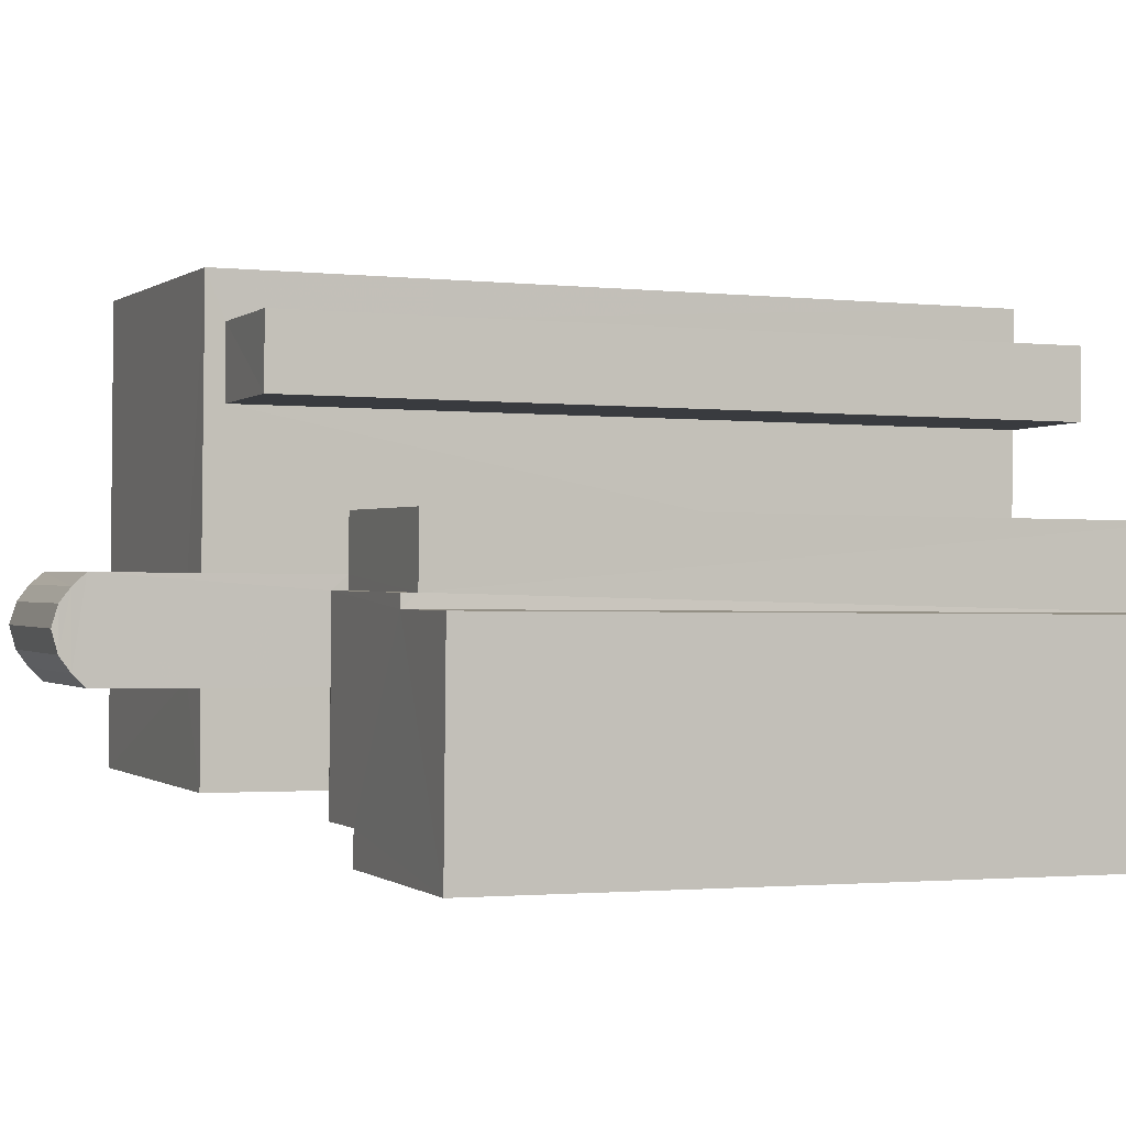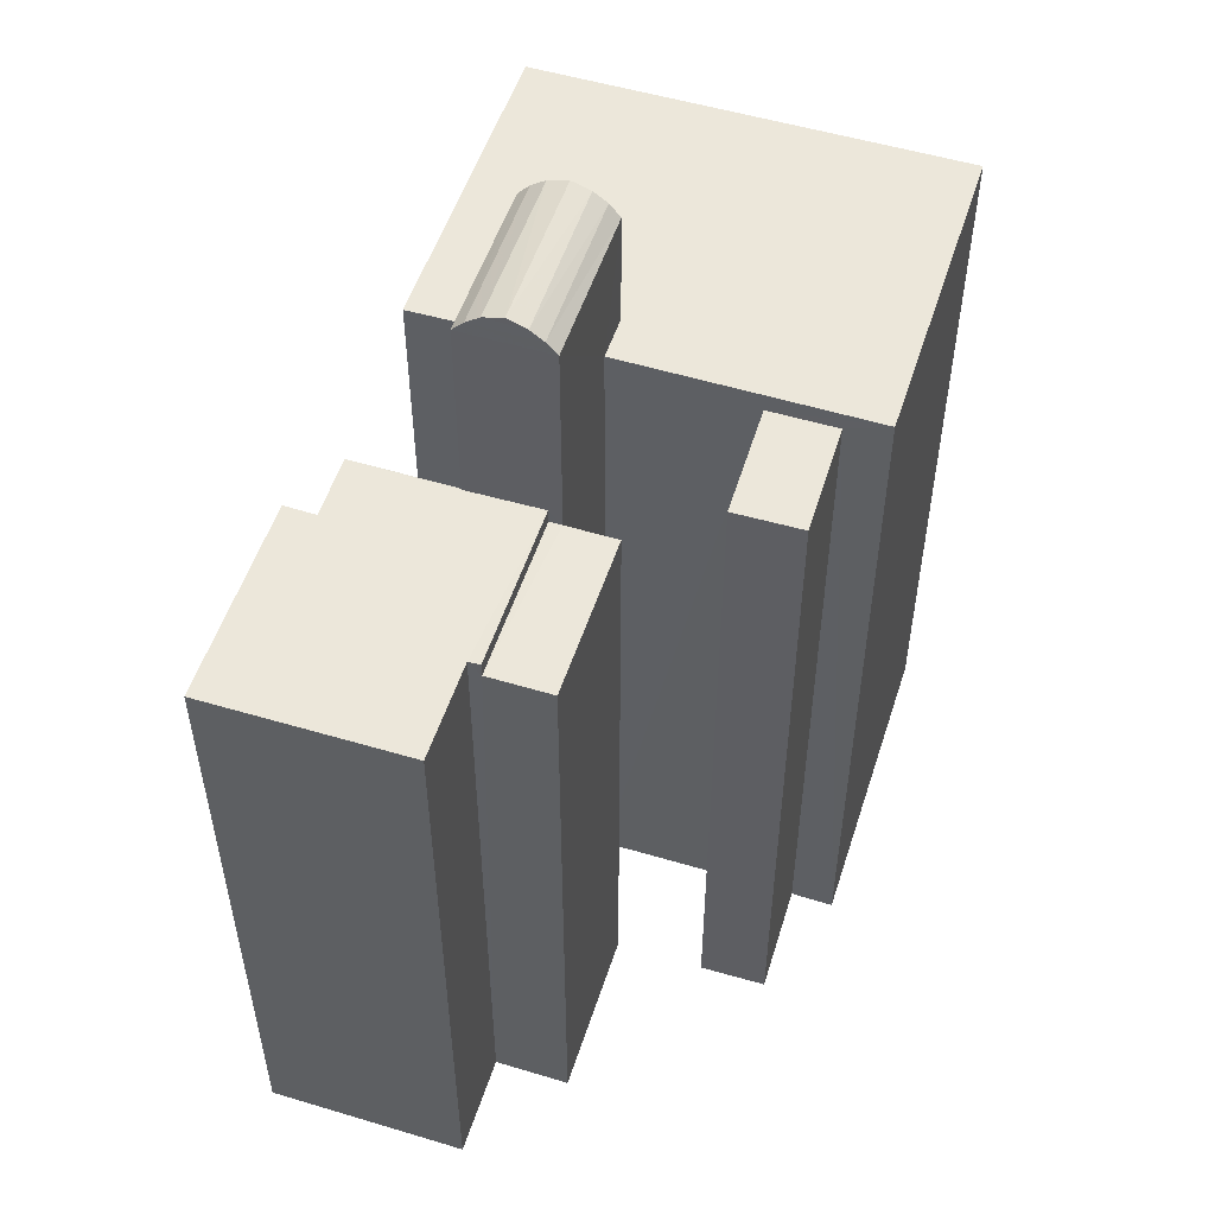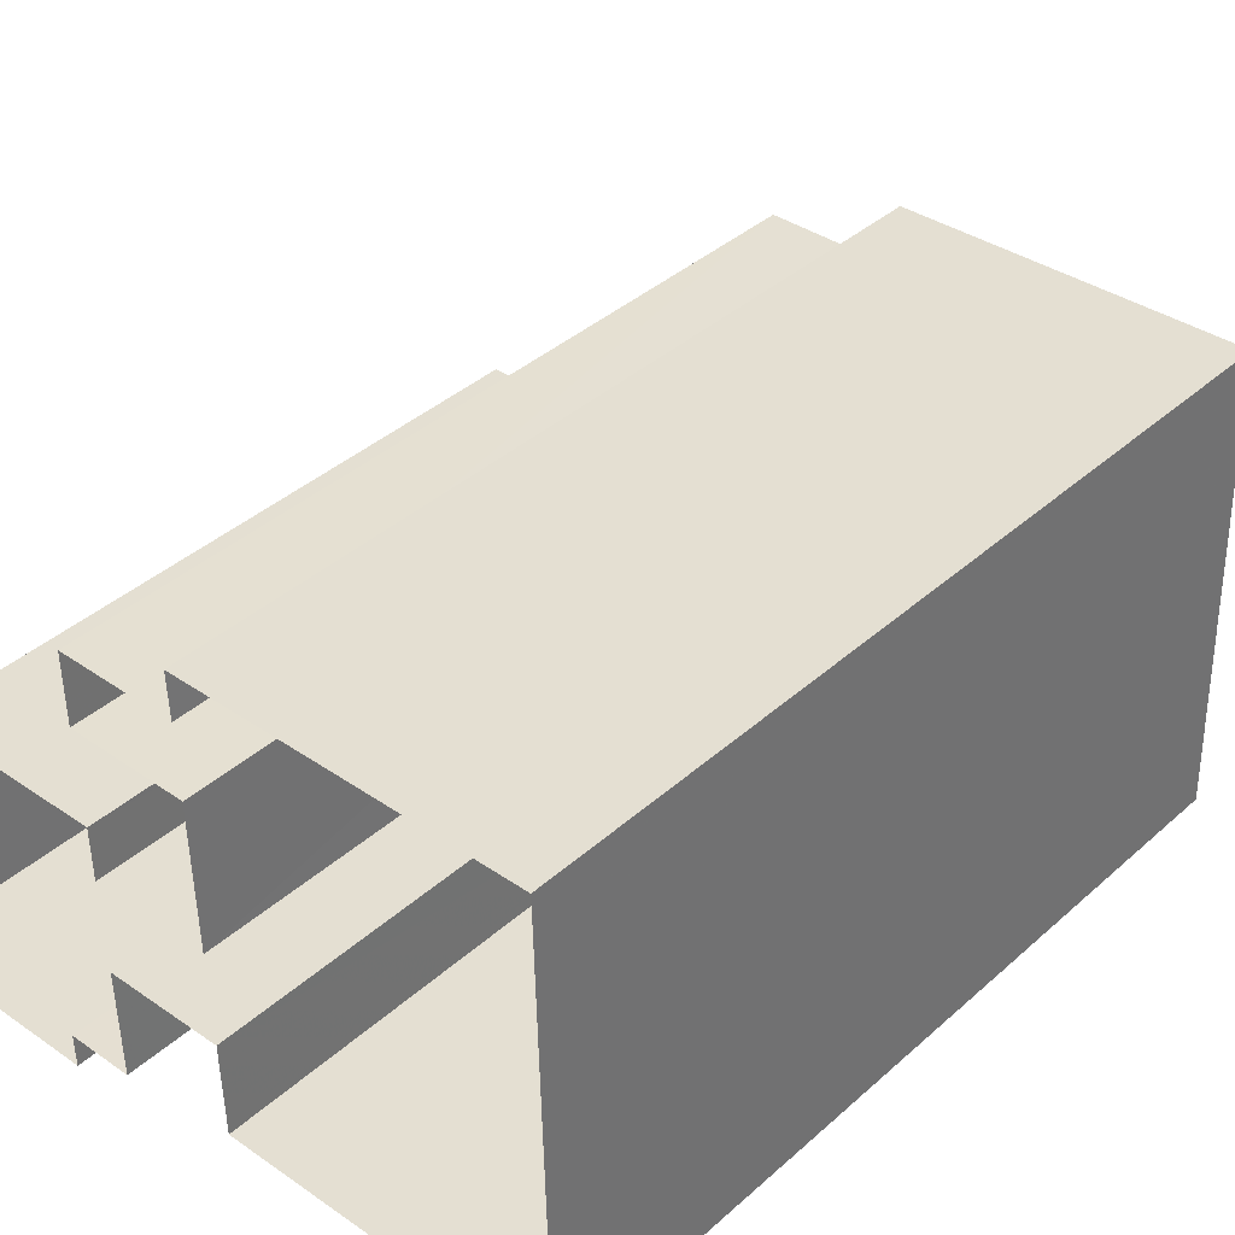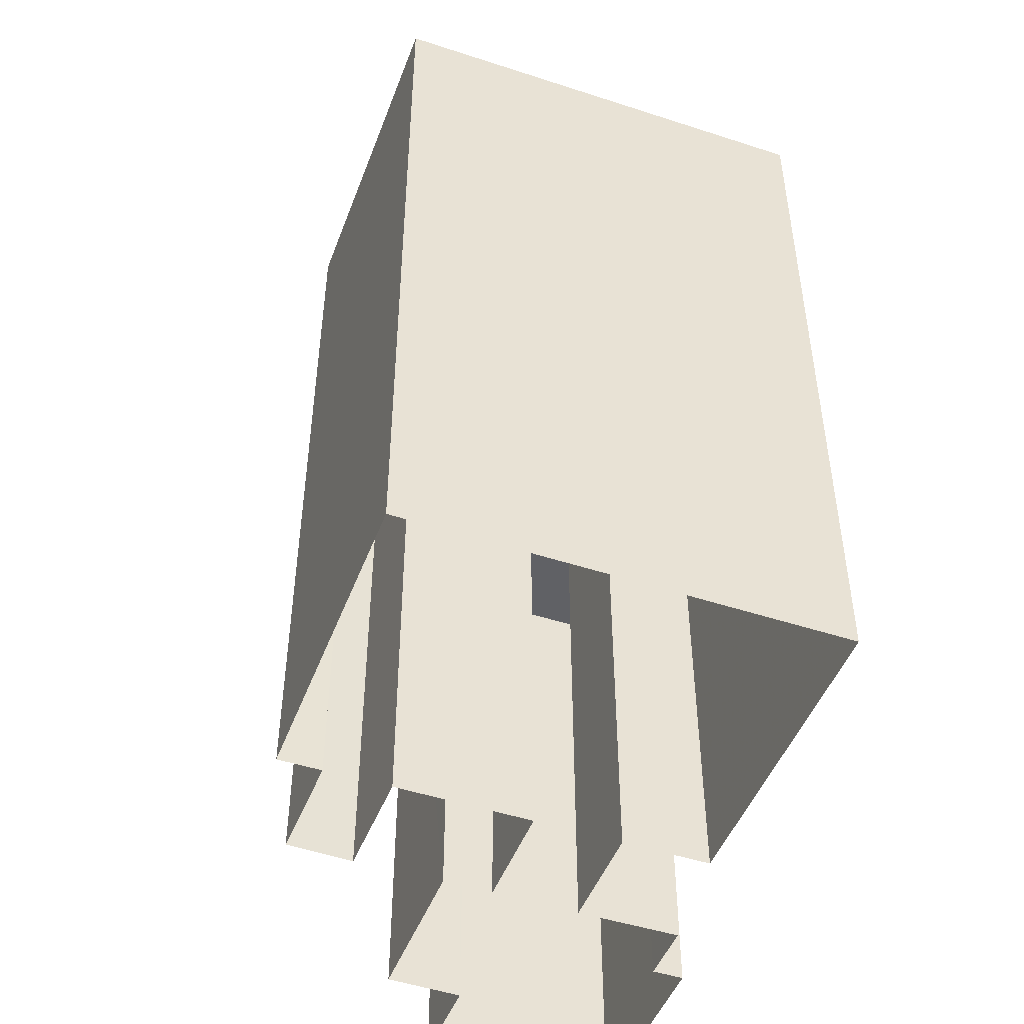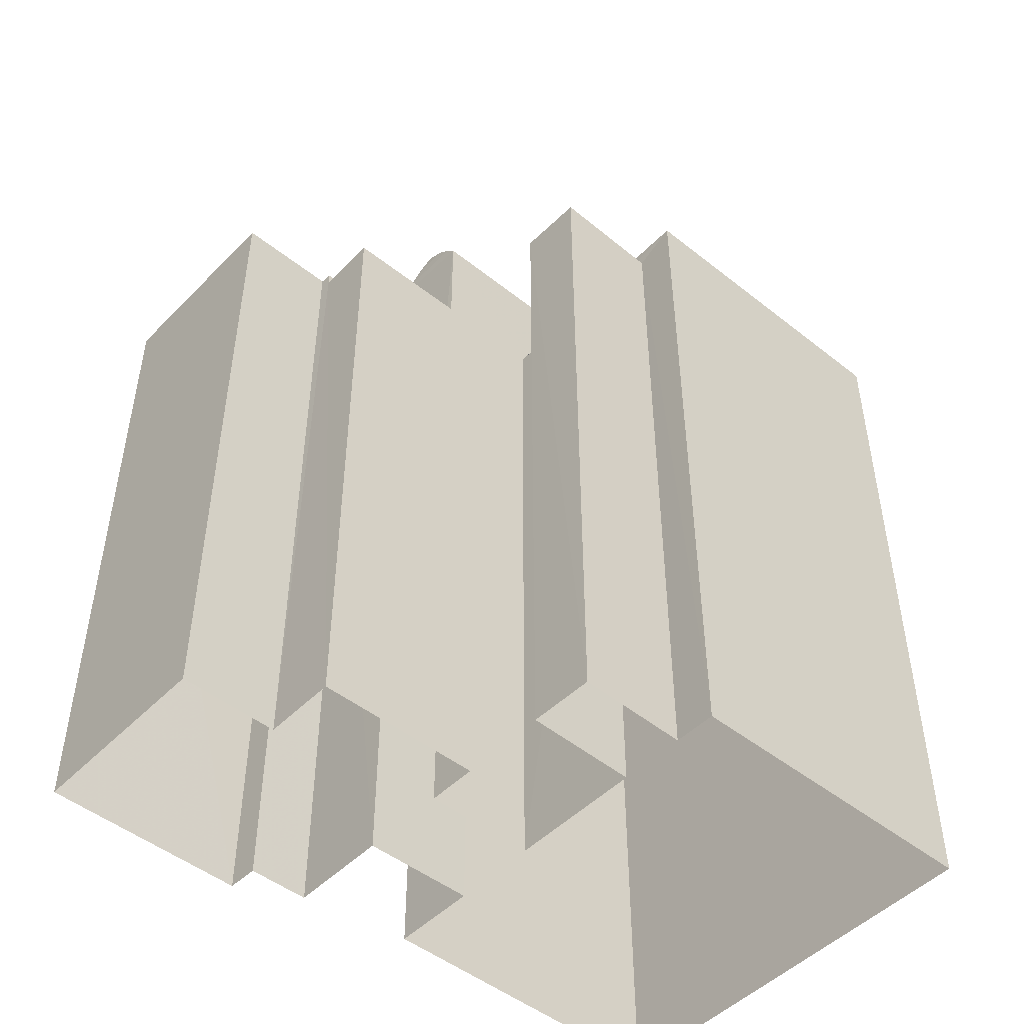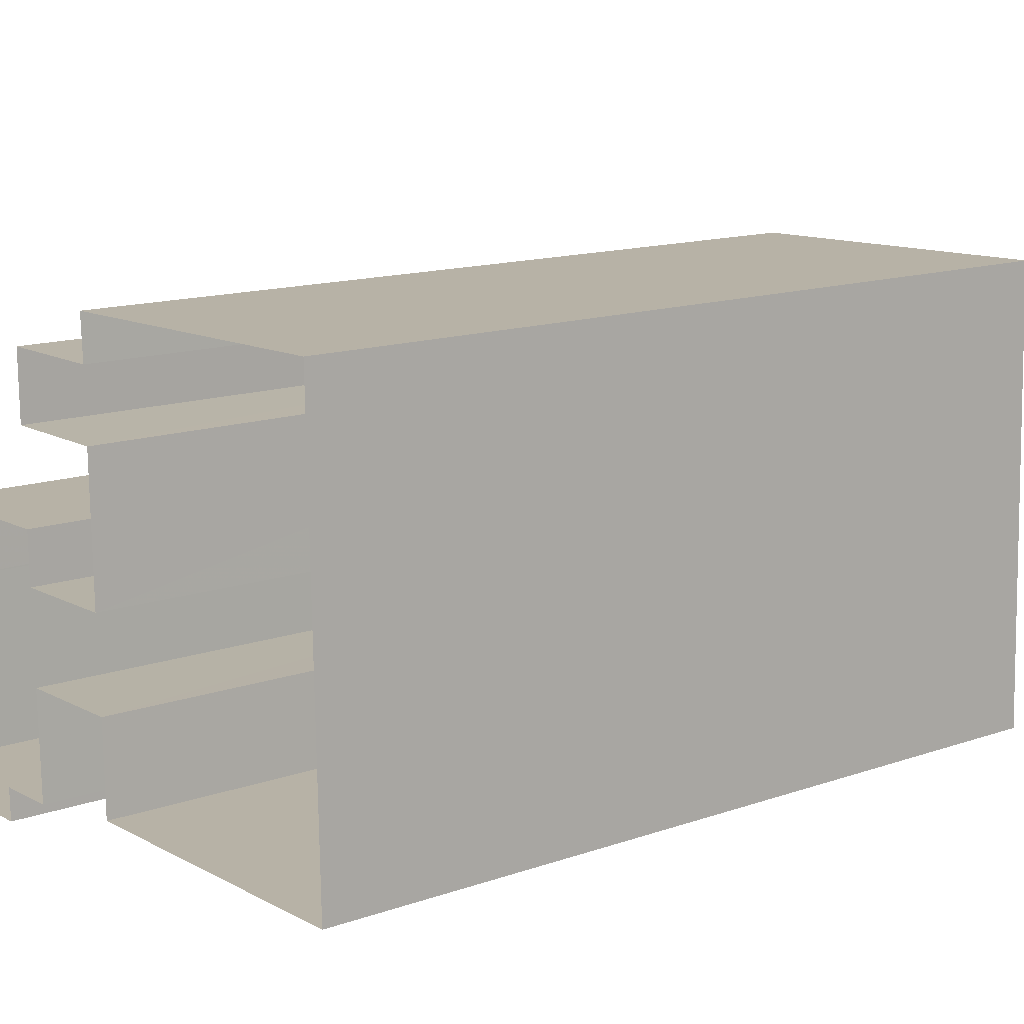
<metadata>
{"format":"obj","ext":"obj","renderer":"f3d","projection":"perspective","resolution":1024,"background":"white","views":[{"elev":-1.7,"azim":67.8,"up":"+Y"},{"elev":52.9,"azim":106.3,"up":"+Z"},{"elev":38.6,"azim":-138.1,"up":"+Y"},{"elev":-48.0,"azim":-111.7,"up":"+Z"},{"elev":-48.5,"azim":136.9,"up":"+Z"},{"elev":13.7,"azim":-128.2,"up":"+Y"}]}
</metadata>
<code>
v -3.718e+05 -1.036e+05 33.24
v -3.718e+05 -1.036e+05 33.24
v -3.718e+05 -1.036e+05 33.24
v -3.718e+05 -1.037e+05 33.24
v -3.718e+05 -1.036e+05 33.24
v -3.718e+05 -1.036e+05 33.24
v -3.718e+05 -1.036e+05 33.24
v -3.718e+05 -1.036e+05 33.24
v -3.718e+05 -1.037e+05 33.24
v -3.718e+05 -1.037e+05 33.24
v -3.718e+05 -1.037e+05 33.24
v -3.718e+05 -1.037e+05 33.24
v -3.718e+05 -1.036e+05 33.24
v -3.718e+05 -1.036e+05 33.24
v -3.718e+05 -1.036e+05 33.24
v -3.718e+05 -1.036e+05 33.24
v -3.718e+05 -1.037e+05 33.24
v -3.718e+05 -1.036e+05 33.24
v -3.718e+05 -1.036e+05 33.24
v -3.718e+05 -1.036e+05 33.24
v -3.718e+05 -1.036e+05 59.23
v -3.718e+05 -1.036e+05 59.24
v -3.718e+05 -1.036e+05 59.24
v -3.718e+05 -1.036e+05 59.24
v -3.718e+05 -1.036e+05 59.24
v -3.718e+05 -1.036e+05 59.24
v -3.718e+05 -1.036e+05 61.97
v -3.718e+05 -1.036e+05 61.97
v -3.718e+05 -1.036e+05 61.97
v -3.718e+05 -1.036e+05 61.97
v -3.718e+05 -1.036e+05 68.16
v -3.718e+05 -1.036e+05 68.16
v -3.718e+05 -1.036e+05 68.39
v -3.718e+05 -1.036e+05 68.38
v -3.718e+05 -1.036e+05 68.16
v -3.718e+05 -1.036e+05 68.16
v -3.718e+05 -1.037e+05 59.79
v -3.718e+05 -1.037e+05 59.79
v -3.718e+05 -1.037e+05 59.79
v -3.718e+05 -1.036e+05 59.79
v -3.718e+05 -1.036e+05 59.79
v -3.718e+05 -1.036e+05 59.79
v -3.718e+05 -1.037e+05 59.79
v -3.718e+05 -1.036e+05 59.79
v -3.718e+05 -1.036e+05 59.79
v -3.718e+05 -1.036e+05 59.79
v -3.718e+05 -1.036e+05 67.76
v -3.718e+05 -1.036e+05 67.3
v -3.718e+05 -1.036e+05 67.76
v -3.718e+05 -1.036e+05 67.31
v -3.718e+05 -1.036e+05 62.68
v -3.718e+05 -1.036e+05 62.67
v -3.718e+05 -1.037e+05 62.68
v -3.718e+05 -1.037e+05 62.67
v -3.718e+05 -1.036e+05 62.67
v -3.718e+05 -1.036e+05 62.67
v -3.718e+05 -1.036e+05 62.67
v -3.718e+05 -1.036e+05 62.67
v -3.718e+05 -1.036e+05 67.3
v -3.718e+05 -1.036e+05 67.31
v -3.718e+05 -1.036e+05 67.76
v -3.718e+05 -1.036e+05 67.76
f 1 2 3
f 4 3 5
f 2 6 7
f 4 8 9
f 10 11 12
f 11 13 14
f 13 15 16
f 10 17 18
f 16 15 19
f 18 8 15
f 20 2 7
f 5 3 20
f 8 5 15
f 3 2 20
f 4 5 8
f 13 11 10
f 13 18 15
f 13 10 18
f 21 22 23
f 23 22 24
f 21 25 22
f 24 22 26
f 27 28 29
f 27 30 28
f 31 32 33
f 34 31 33
f 33 35 34
f 33 36 35
f 37 38 39
f 39 40 41
f 37 42 43
f 42 44 43
f 45 46 41
f 46 42 41
f 41 37 39
f 41 42 37
f 47 48 49
f 47 50 48
f 51 52 53
f 53 52 54
f 55 56 57
f 58 55 57
f 57 56 54
f 52 57 54
f 36 49 35
f 36 47 49
f 59 60 61
f 62 59 61
f 62 61 32
f 31 62 32
f 59 52 51
f 51 8 44
f 8 18 44
f 59 51 60
f 60 44 42
f 51 44 60
f 2 1 27
f 1 55 27
f 20 30 5
f 30 55 58
f 27 55 30
f 5 30 58
f 25 21 19
f 15 25 19
f 55 1 3
f 56 55 3
f 53 4 9
f 53 54 4
f 39 12 11
f 39 38 12
f 8 53 9
f 8 51 53
f 54 3 4
f 54 56 3
f 57 48 58
f 5 58 25
f 15 5 25
f 58 48 50
f 25 50 22
f 25 58 50
f 18 17 43
f 44 18 43
f 16 24 13
f 13 24 41
f 16 23 24
f 41 24 45
f 26 46 45
f 24 26 45
f 40 14 13
f 41 40 13
f 38 10 12
f 38 37 10
f 48 57 59
f 62 49 48
f 57 52 59
f 31 35 49
f 31 34 35
f 62 48 59
f 62 31 49
f 39 11 14
f 40 39 14
f 26 22 46
f 60 42 46
f 61 60 50
f 46 22 50
f 47 32 61
f 47 61 50
f 36 33 32
f 47 36 32
f 60 46 50
f 2 29 6
f 2 27 29
f 37 17 10
f 37 43 17
f 20 7 28
f 30 20 28
f 28 7 6
f 29 28 6
f 23 16 19
f 21 23 19

</code>
